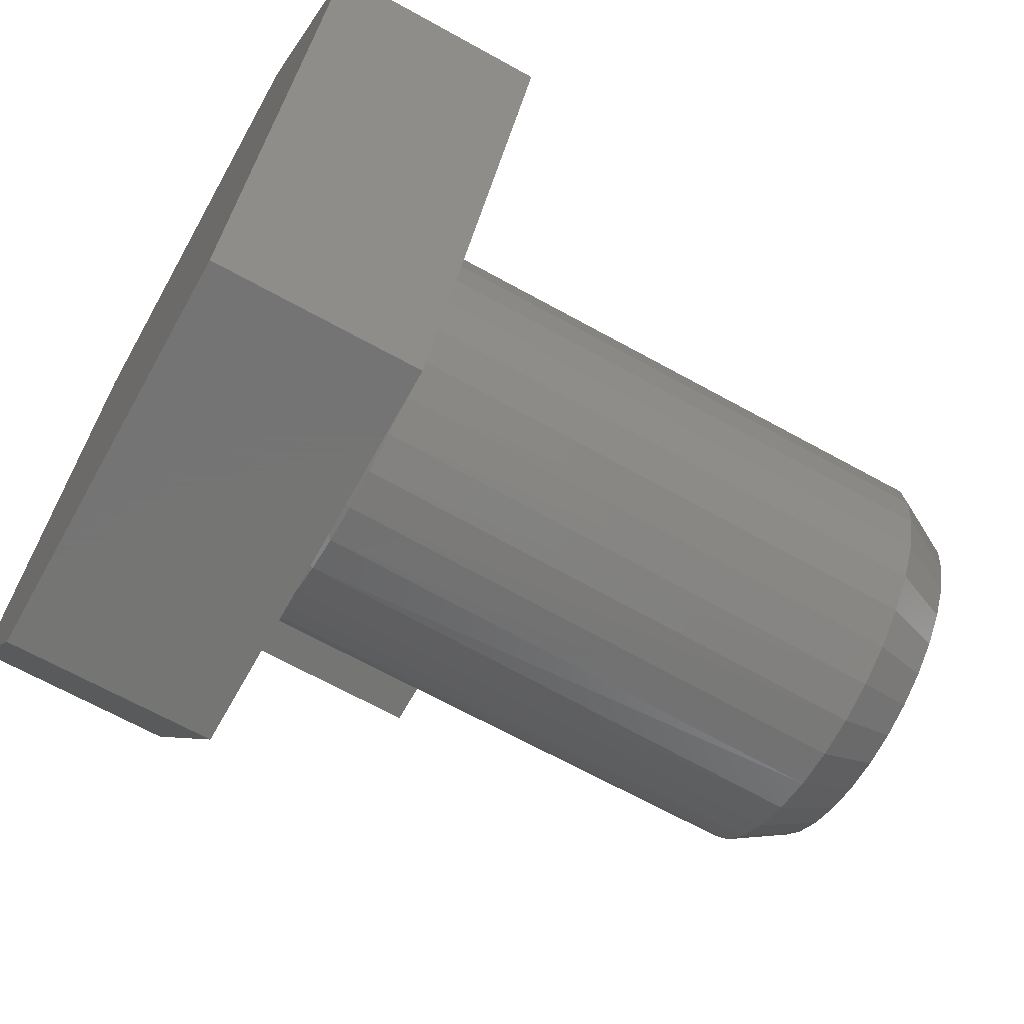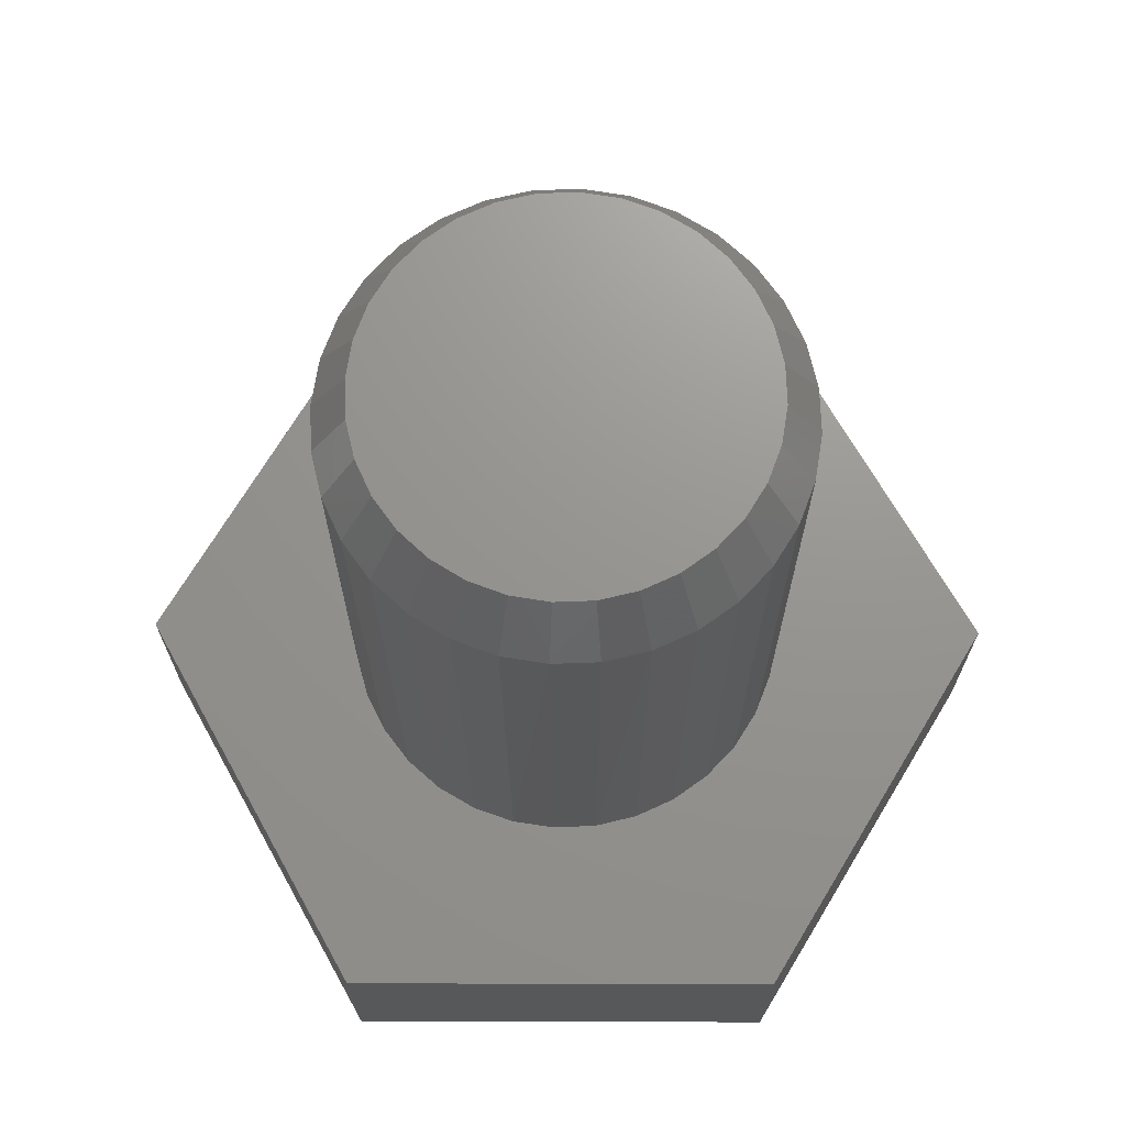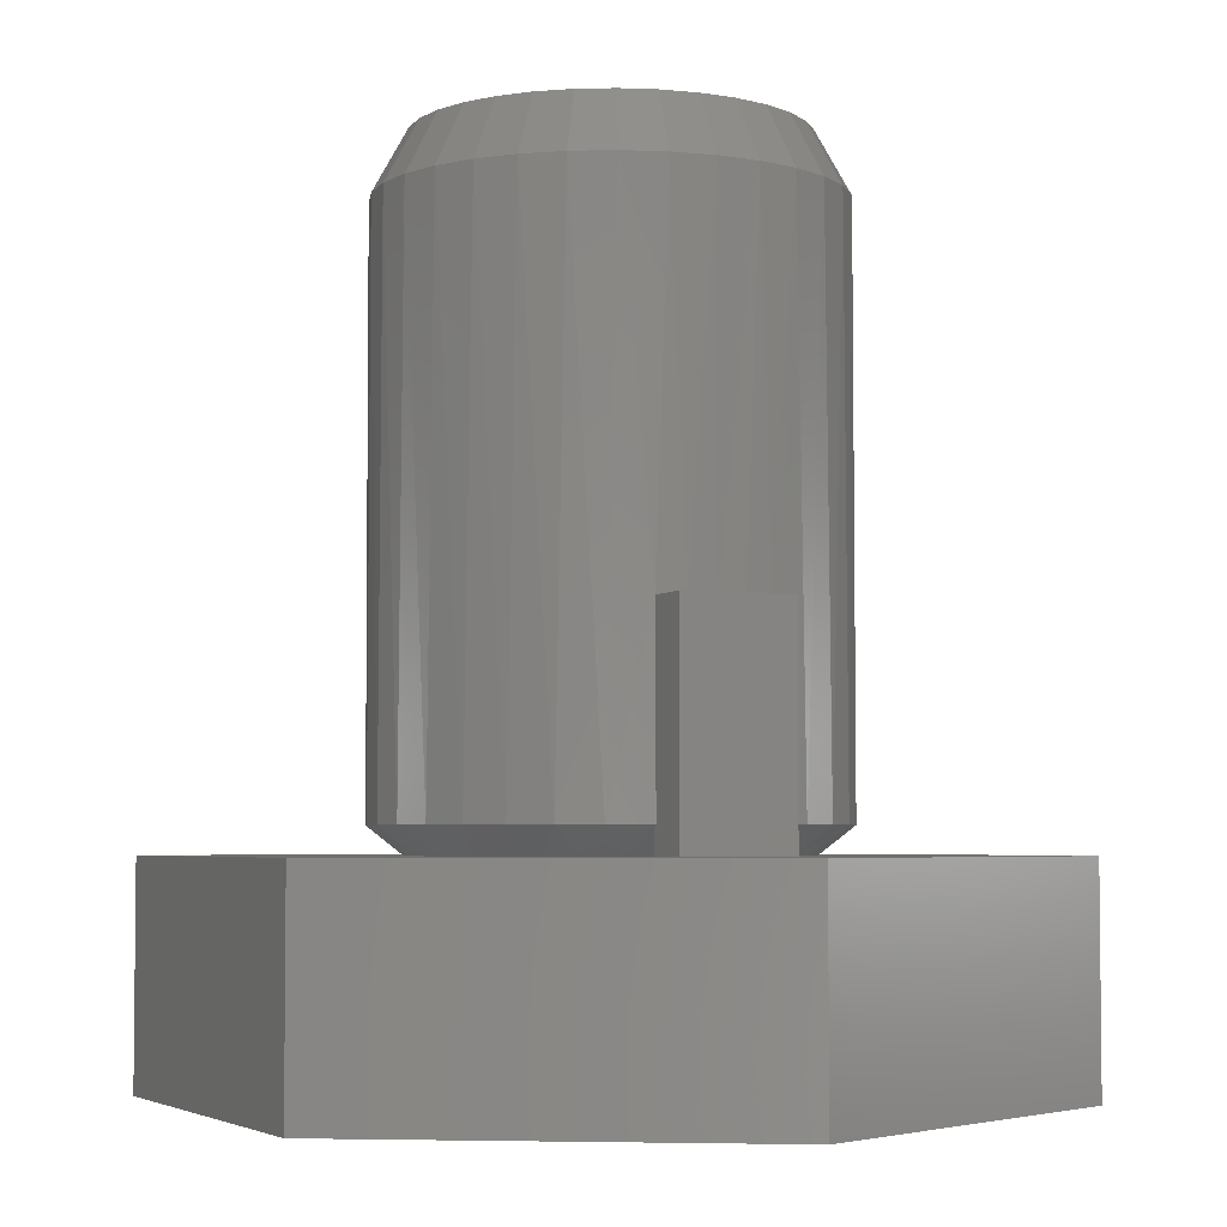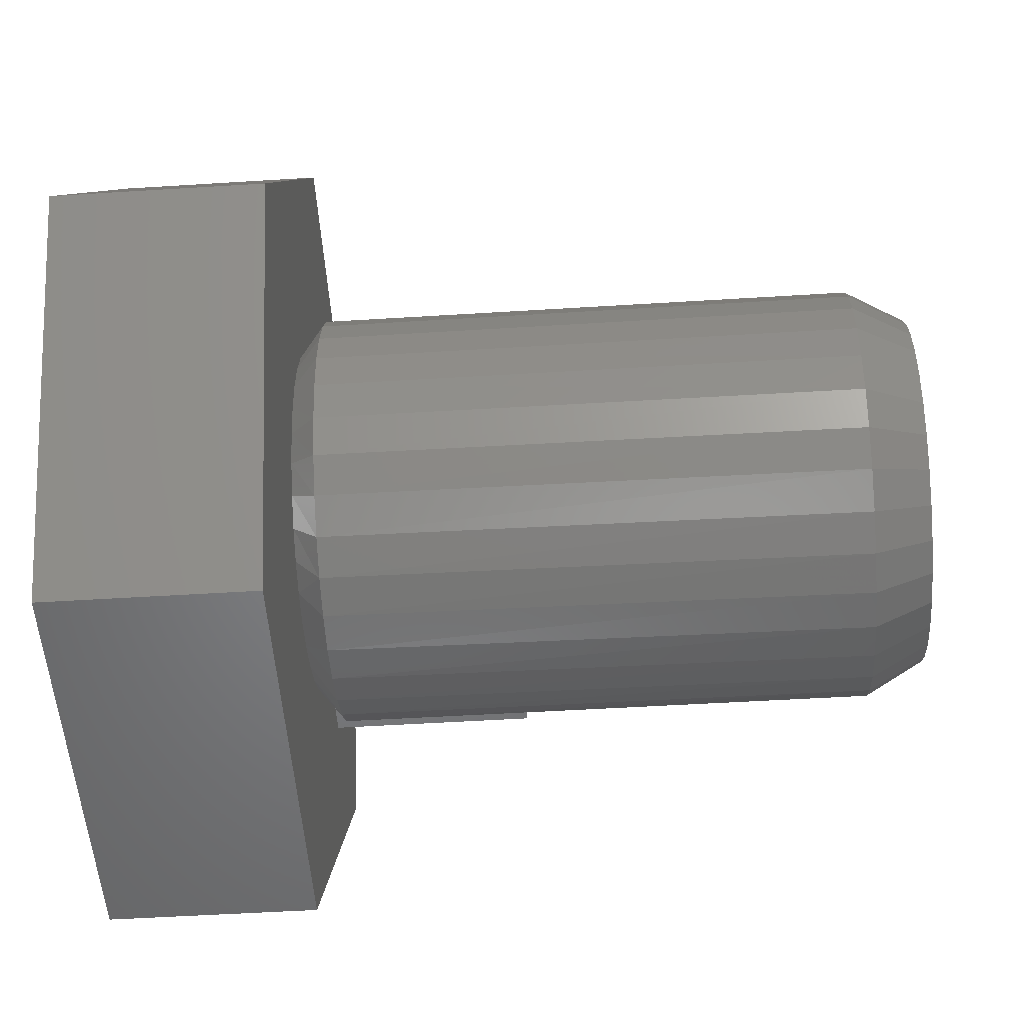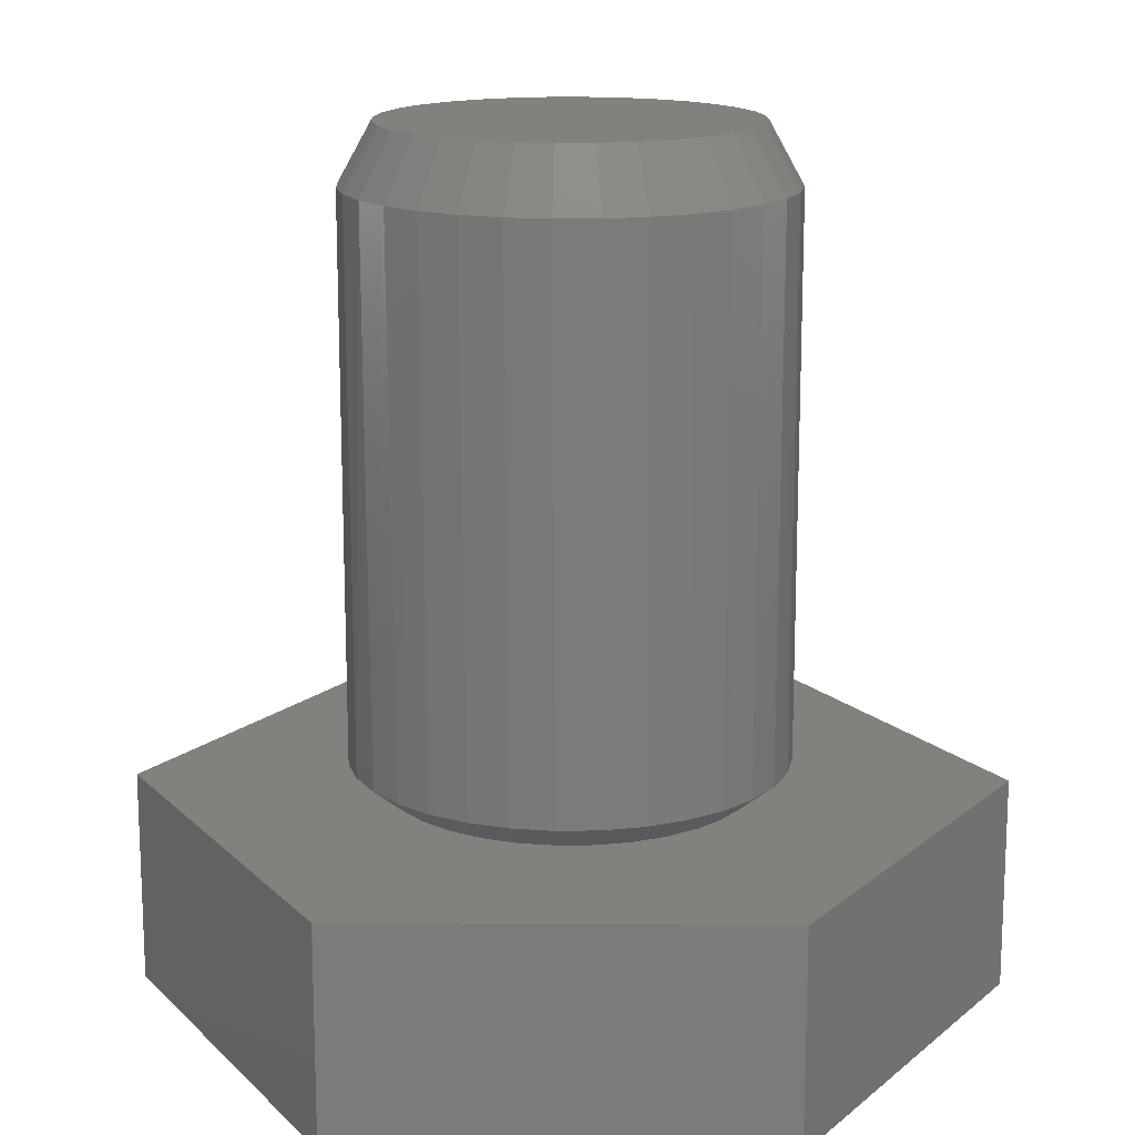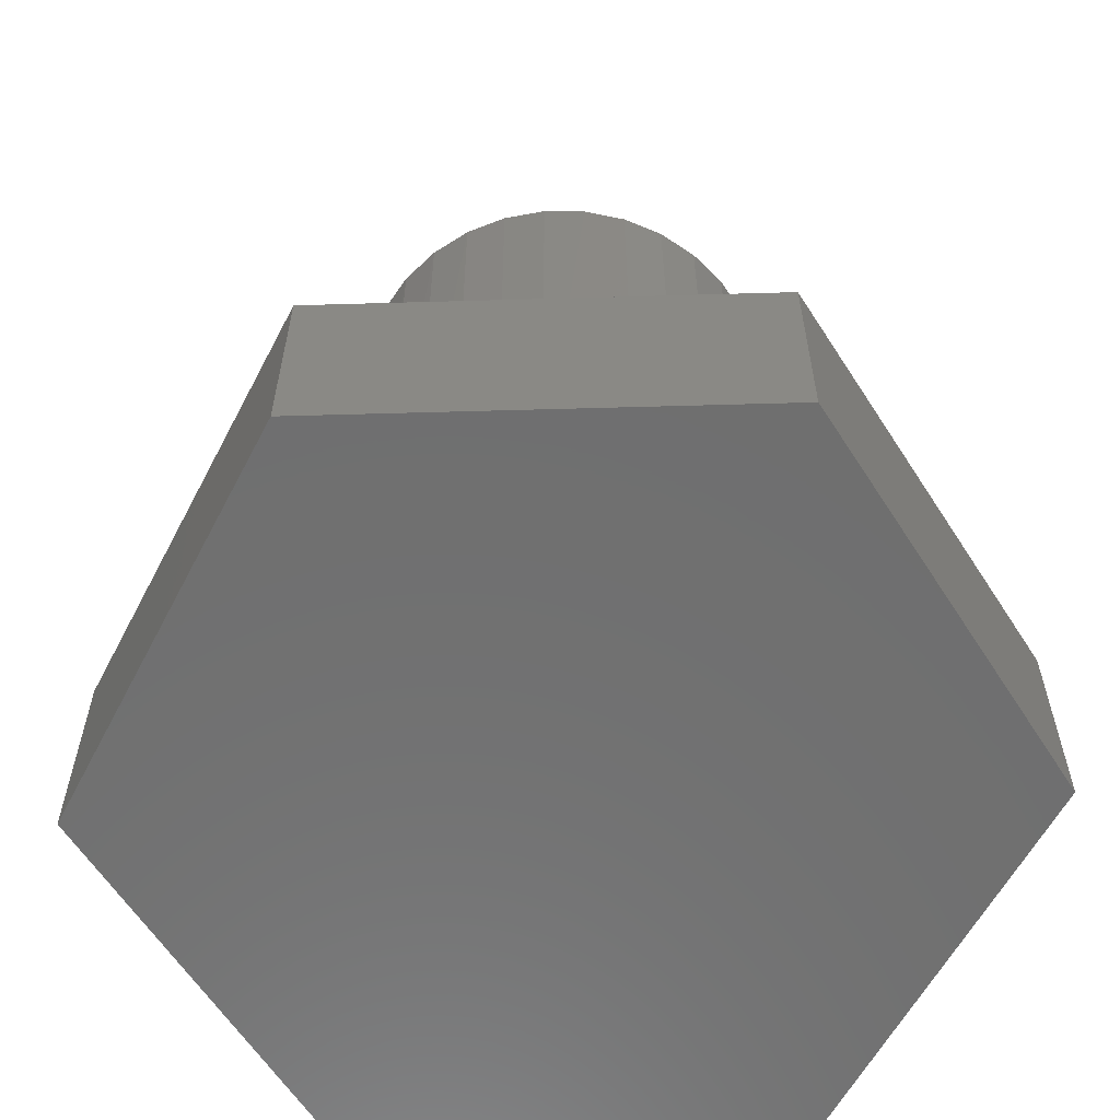
<metadata>
{"format":"stl","ext":"stl","renderer":"f3d","projection":"perspective","resolution":1024,"background":"white","views":[{"elev":-67.0,"azim":-119.1,"up":"+Y"},{"elev":70.8,"azim":-120.2,"up":"+Z"},{"elev":-4.2,"azim":65.8,"up":"+Z"},{"elev":-51.4,"azim":-86.1,"up":"+Y"},{"elev":15.5,"azim":-119.6,"up":"+Z"},{"elev":-61.2,"azim":-118.7,"up":"+Z"}]}
</metadata>
<code>
# stl→obj: 158 verts, 316 faces
v 0.5 -0.01308 0
v 0.3001 0.0625 0
v 0.3001 -0.0625 0
v 0.2162 8.027e-15 4.574e-13
v 0.2126 -0.03924 5.151e-13
v 0.2494 -0.02104 0
v -0.4922 0.007812 0
v -0.252 -0.4308 0
v -0.2073 -0.03924 5.364e-13
v -0.2109 8.524e-08 4.791e-13
v -0.2068 0.04167 -5.336e-13
v -0.1947 0.08173 -7.695e-13
v -0.1749 0.1187 -9.87e-13
v -0.1484 0.151 -1.178e-12
v -0.116 0.1776 -1.334e-12
v -0.2415 0.436 0
v 0.2493 -0.4308 0
v 0.2422 -0.0625 0
v 0.1842 -0.1124 6.238e-13
v 0.1605 -0.1439 6.711e-13
v 0.1313 -0.1704 7.115e-13
v 0.09783 -0.1912 7.436e-13
v 0.06108 -0.2054 7.663e-13
v 0.02234 -0.2127 7.789e-13
v -0.01707 -0.2127 7.809e-13
v 0.2598 0.4256 0
v 0.002633 0.2136 -1.546e-12
v 0.0443 0.2095 -1.522e-12
v 0.08436 0.1973 -1.45e-12
v 0.1213 0.1776 -1.334e-12
v 0.1536 0.151 -1.178e-12
v 0.1802 0.1187 -9.87e-13
v 0.2422 0.0625 0
v -0.0791 0.1973 -1.45e-12
v -0.03903 0.2095 -1.522e-12
v -0.05581 -0.2054 7.723e-13
v -0.09256 -0.1912 7.533e-13
v -0.1261 -0.1704 7.246e-13
v -0.1552 -0.1439 6.871e-13
v -0.1789 -0.1124 6.422e-13
v -0.1965 -0.07715 5.914e-13
v 0.2121 0.04167 -5.335e-13
v 0.2494 0.02104 0
v 0.1999 0.08173 -7.695e-13
v 0.2018 -0.07715 5.712e-13
v 0.2503 5.815e-14 0.02727
v 0.2483 0.03151 0.02725
v 0.2483 -0.03151 0.02725
v 0.2422 0.0625 0.0272
v 0.2422 -0.0625 0.0272
v 0.2474 0.0625 0.03125
v 0.2474 0.0625 0.25
v 0.3001 0.0625 0.25
v 0.3001 -0.0625 0.25
v 0.2474 -0.0625 0.25
v 0.2474 -0.0625 0.03125
v 0.2309 0.1082 0.03125
v -0.2089 0.1381 0.03125
v -0.2315 0.09501 0.03125
v -0.2453 0.0484 0.03125
v -0.25 3.094e-17 0.03125
v 0.0909 0.2367 0.03125
v 0.1346 0.2154 0.03125
v 0.1734 0.1861 0.03125
v 0.2059 0.15 0.03125
v -0.05284 0.2465 0.03125
v -0.004595 0.2525 0.03125
v 0.04392 0.2492 0.03125
v -0.09903 0.2313 0.03125
v -0.1415 0.2075 0.03125
v -0.1785 0.1761 0.03125
v -0.004595 -0.2525 0.03125
v -0.05284 -0.2465 0.03125
v -0.09903 -0.2313 0.03125
v 0.04392 -0.2492 0.03125
v 0.1346 -0.2154 0.03125
v 0.0909 -0.2367 0.03125
v 0.2059 -0.15 0.03125
v 0.1734 -0.1861 0.03125
v 0.2309 -0.1082 0.03125
v -0.2089 -0.1381 0.03125
v -0.2315 -0.09501 0.03125
v -0.2453 -0.0484 0.03125
v -0.1785 -0.1761 0.03125
v -0.1415 -0.2075 0.03125
v 0.2598 0.4256 -0.25
v 0.5 -0.01308 -0.25
v -0.2415 0.436 -0.25
v -0.4922 0.007812 -0.25
v 0.2493 -0.4308 -0.25
v -0.252 -0.4308 -0.25
v 0.2533 0.0315 0.25
v 0.2553 0 0.25
v 0.2533 -0.0315 0.25
v -0.2308 0.09668 0.6797
v -0.2074 0.1404 0.6797
v -0.176 0.1786 0.6797
v -0.1377 0.2101 0.6797
v -0.09405 0.2334 0.6797
v -0.04665 0.2478 0.6797
v 0.002632 0.2526 0.6797
v 0.05192 0.2478 0.6797
v 0.09931 0.2334 0.6797
v 0.143 0.2101 0.6797
v 0.1813 0.1786 0.6797
v 0.2127 0.1404 0.6797
v 0.236 0.09668 0.6797
v 0.2504 0.04929 0.6797
v -0.25 3.094e-17 0.6797
v -0.2451 0.04929 0.6797
v 0.2553 -6.187e-17 0.6797
v 0.236 -0.09668 0.6797
v 0.2127 -0.1404 0.6797
v 0.1813 -0.1786 0.6797
v 0.143 -0.2101 0.6797
v 0.09931 -0.2334 0.6797
v 0.05192 -0.2478 0.6797
v 0.002632 -0.2526 0.6797
v -0.04665 -0.2478 0.6797
v -0.09405 -0.2334 0.6797
v -0.1377 -0.2101 0.6797
v -0.176 -0.1786 0.6797
v -0.2074 -0.1404 0.6797
v -0.2308 -0.09668 0.6797
v 0.2504 -0.04929 0.6797
v -0.2451 -0.04929 0.6797
v -0.03903 0.2095 0.75
v 0.0443 0.2095 0.75
v 0.002633 0.2136 0.75
v -0.0791 0.1973 0.75
v 0.08436 0.1973 0.75
v 0.08436 -0.1973 0.75
v -0.03903 -0.2095 0.75
v 0.0443 -0.2095 0.75
v 0.002632 -0.2136 0.75
v 0.1213 0.1776 0.75
v -0.116 0.1776 0.75
v 0.1536 0.151 0.75
v -0.1484 0.151 0.75
v 0.1802 0.1187 0.75
v -0.1749 0.1187 0.75
v 0.1999 0.08173 0.75
v -0.1947 0.08173 0.75
v 0.2121 0.04167 0.75
v -0.2068 0.04167 0.75
v 0.2162 -6.436e-17 0.75
v -0.2109 3.586e-06 0.75
v 0.2121 -0.04167 0.75
v -0.2068 -0.04167 0.75
v 0.1999 -0.08173 0.75
v -0.1947 -0.08173 0.75
v 0.1802 -0.1187 0.75
v -0.1749 -0.1187 0.75
v 0.1536 -0.151 0.75
v -0.1484 -0.151 0.75
v 0.1213 -0.1776 0.75
v -0.116 -0.1776 0.75
v -0.0791 -0.1973 0.75
f 1 2 3
f 4 5 6
f 7 8 9
f 7 9 10
f 7 10 11
f 7 11 12
f 7 12 13
f 7 13 14
f 7 14 15
f 7 15 16
f 17 1 3
f 17 3 18
f 17 18 19
f 17 19 20
f 17 20 21
f 17 21 22
f 17 22 23
f 17 23 24
f 17 24 25
f 17 25 8
f 26 27 28
f 26 28 29
f 26 29 30
f 26 30 31
f 26 31 32
f 26 32 33
f 26 33 2
f 26 2 1
f 16 15 34
f 16 34 35
f 16 35 27
f 16 27 26
f 8 25 36
f 8 36 37
f 8 37 38
f 8 38 39
f 8 39 40
f 8 40 41
f 8 41 9
f 4 6 42
f 42 6 43
f 42 43 44
f 44 43 33
f 44 33 32
f 6 5 18
f 18 5 45
f 18 45 19
f 46 47 43
f 46 43 6
f 46 6 48
f 47 49 43
f 43 49 33
f 48 6 50
f 50 6 18
f 2 33 49
f 2 49 51
f 2 51 52
f 2 52 53
f 3 2 54
f 54 2 53
f 3 54 55
f 3 55 56
f 3 56 50
f 3 50 18
f 32 57 44
f 46 4 47
f 49 47 4
f 49 4 42
f 49 42 44
f 49 44 57
f 49 57 51
f 58 13 59
f 59 13 12
f 59 12 60
f 60 12 11
f 60 11 61
f 61 11 10
f 29 62 30
f 30 62 63
f 30 63 31
f 31 63 64
f 31 64 32
f 32 64 65
f 32 65 57
f 35 66 27
f 27 66 67
f 27 67 28
f 28 67 68
f 28 68 29
f 29 68 62
f 66 35 69
f 69 35 34
f 69 34 70
f 70 34 15
f 13 58 14
f 14 58 71
f 14 71 15
f 15 71 70
f 36 72 73
f 73 74 36
f 24 75 72
f 24 72 25
f 72 36 25
f 22 76 77
f 22 77 23
f 77 75 23
f 23 75 24
f 21 78 79
f 79 76 21
f 21 76 22
f 19 80 78
f 19 78 20
f 78 21 20
f 45 80 19
f 50 56 80
f 50 80 45
f 50 45 5
f 50 5 48
f 40 81 41
f 41 81 82
f 41 82 9
f 9 82 83
f 9 83 10
f 10 83 61
f 4 46 5
f 5 46 48
f 81 40 84
f 84 40 39
f 84 39 85
f 85 39 38
f 85 38 74
f 74 38 37
f 74 37 36
f 86 87 88
f 88 87 89
f 87 90 89
f 89 90 91
f 88 89 16
f 16 89 7
f 86 88 26
f 26 88 16
f 87 86 1
f 1 86 26
f 90 87 17
f 17 87 1
f 91 90 8
f 8 90 17
f 89 91 7
f 7 91 8
f 53 52 92
f 54 53 92
f 54 92 93
f 54 93 94
f 54 94 55
f 95 96 58
f 71 58 96
f 96 97 71
f 70 71 97
f 97 98 70
f 69 70 98
f 98 99 69
f 66 69 99
f 99 100 66
f 67 66 100
f 100 101 67
f 68 67 101
f 101 102 68
f 62 68 102
f 102 103 62
f 63 62 103
f 103 104 63
f 64 63 104
f 104 105 64
f 65 64 105
f 105 106 65
f 57 65 106
f 107 108 52
f 107 52 51
f 107 51 57
f 107 57 106
f 61 109 60
f 60 109 110
f 60 110 59
f 59 110 95
f 59 95 58
f 111 93 108
f 108 93 92
f 108 92 52
f 80 112 113
f 80 113 78
f 78 113 114
f 78 114 79
f 79 114 115
f 79 115 76
f 76 115 116
f 76 116 77
f 77 116 117
f 77 117 75
f 75 117 118
f 75 118 72
f 72 118 119
f 72 119 73
f 73 119 120
f 73 120 74
f 74 120 121
f 74 121 85
f 85 121 122
f 85 122 84
f 84 122 123
f 84 123 81
f 81 123 124
f 55 94 125
f 55 125 112
f 55 112 80
f 55 80 56
f 125 94 111
f 111 94 93
f 109 61 126
f 126 61 83
f 126 83 124
f 124 83 82
f 124 82 81
f 127 128 129
f 128 127 130
f 128 130 131
f 132 133 134
f 134 133 135
f 131 130 136
f 136 130 137
f 136 137 138
f 138 137 139
f 138 139 140
f 140 139 141
f 140 141 142
f 142 141 143
f 142 143 144
f 144 143 145
f 144 145 146
f 146 145 147
f 146 147 148
f 148 147 149
f 148 149 150
f 150 149 151
f 150 151 152
f 152 151 153
f 152 153 154
f 154 153 155
f 154 155 156
f 156 155 157
f 156 157 132
f 132 157 158
f 132 158 133
f 98 130 99
f 99 130 127
f 99 127 100
f 100 127 129
f 100 129 101
f 101 129 128
f 101 128 102
f 130 98 137
f 137 98 97
f 137 97 139
f 139 97 96
f 139 96 141
f 141 96 95
f 141 95 143
f 143 95 110
f 143 110 145
f 145 110 109
f 145 109 147
f 138 104 136
f 136 104 103
f 136 103 131
f 131 103 102
f 131 102 128
f 104 138 105
f 105 138 140
f 105 140 106
f 106 140 142
f 106 142 107
f 107 142 144
f 107 144 108
f 108 144 146
f 108 146 111
f 115 132 116
f 116 132 134
f 116 134 117
f 117 134 135
f 117 135 118
f 118 135 133
f 118 133 119
f 132 115 156
f 156 115 114
f 156 114 154
f 154 114 113
f 154 113 152
f 152 113 112
f 152 112 150
f 150 112 125
f 150 125 148
f 148 125 111
f 148 111 146
f 155 121 157
f 157 121 120
f 157 120 158
f 158 120 119
f 158 119 133
f 121 155 122
f 122 155 153
f 122 153 123
f 123 153 151
f 123 151 124
f 124 151 149
f 124 149 126
f 126 149 147
f 126 147 109

</code>
